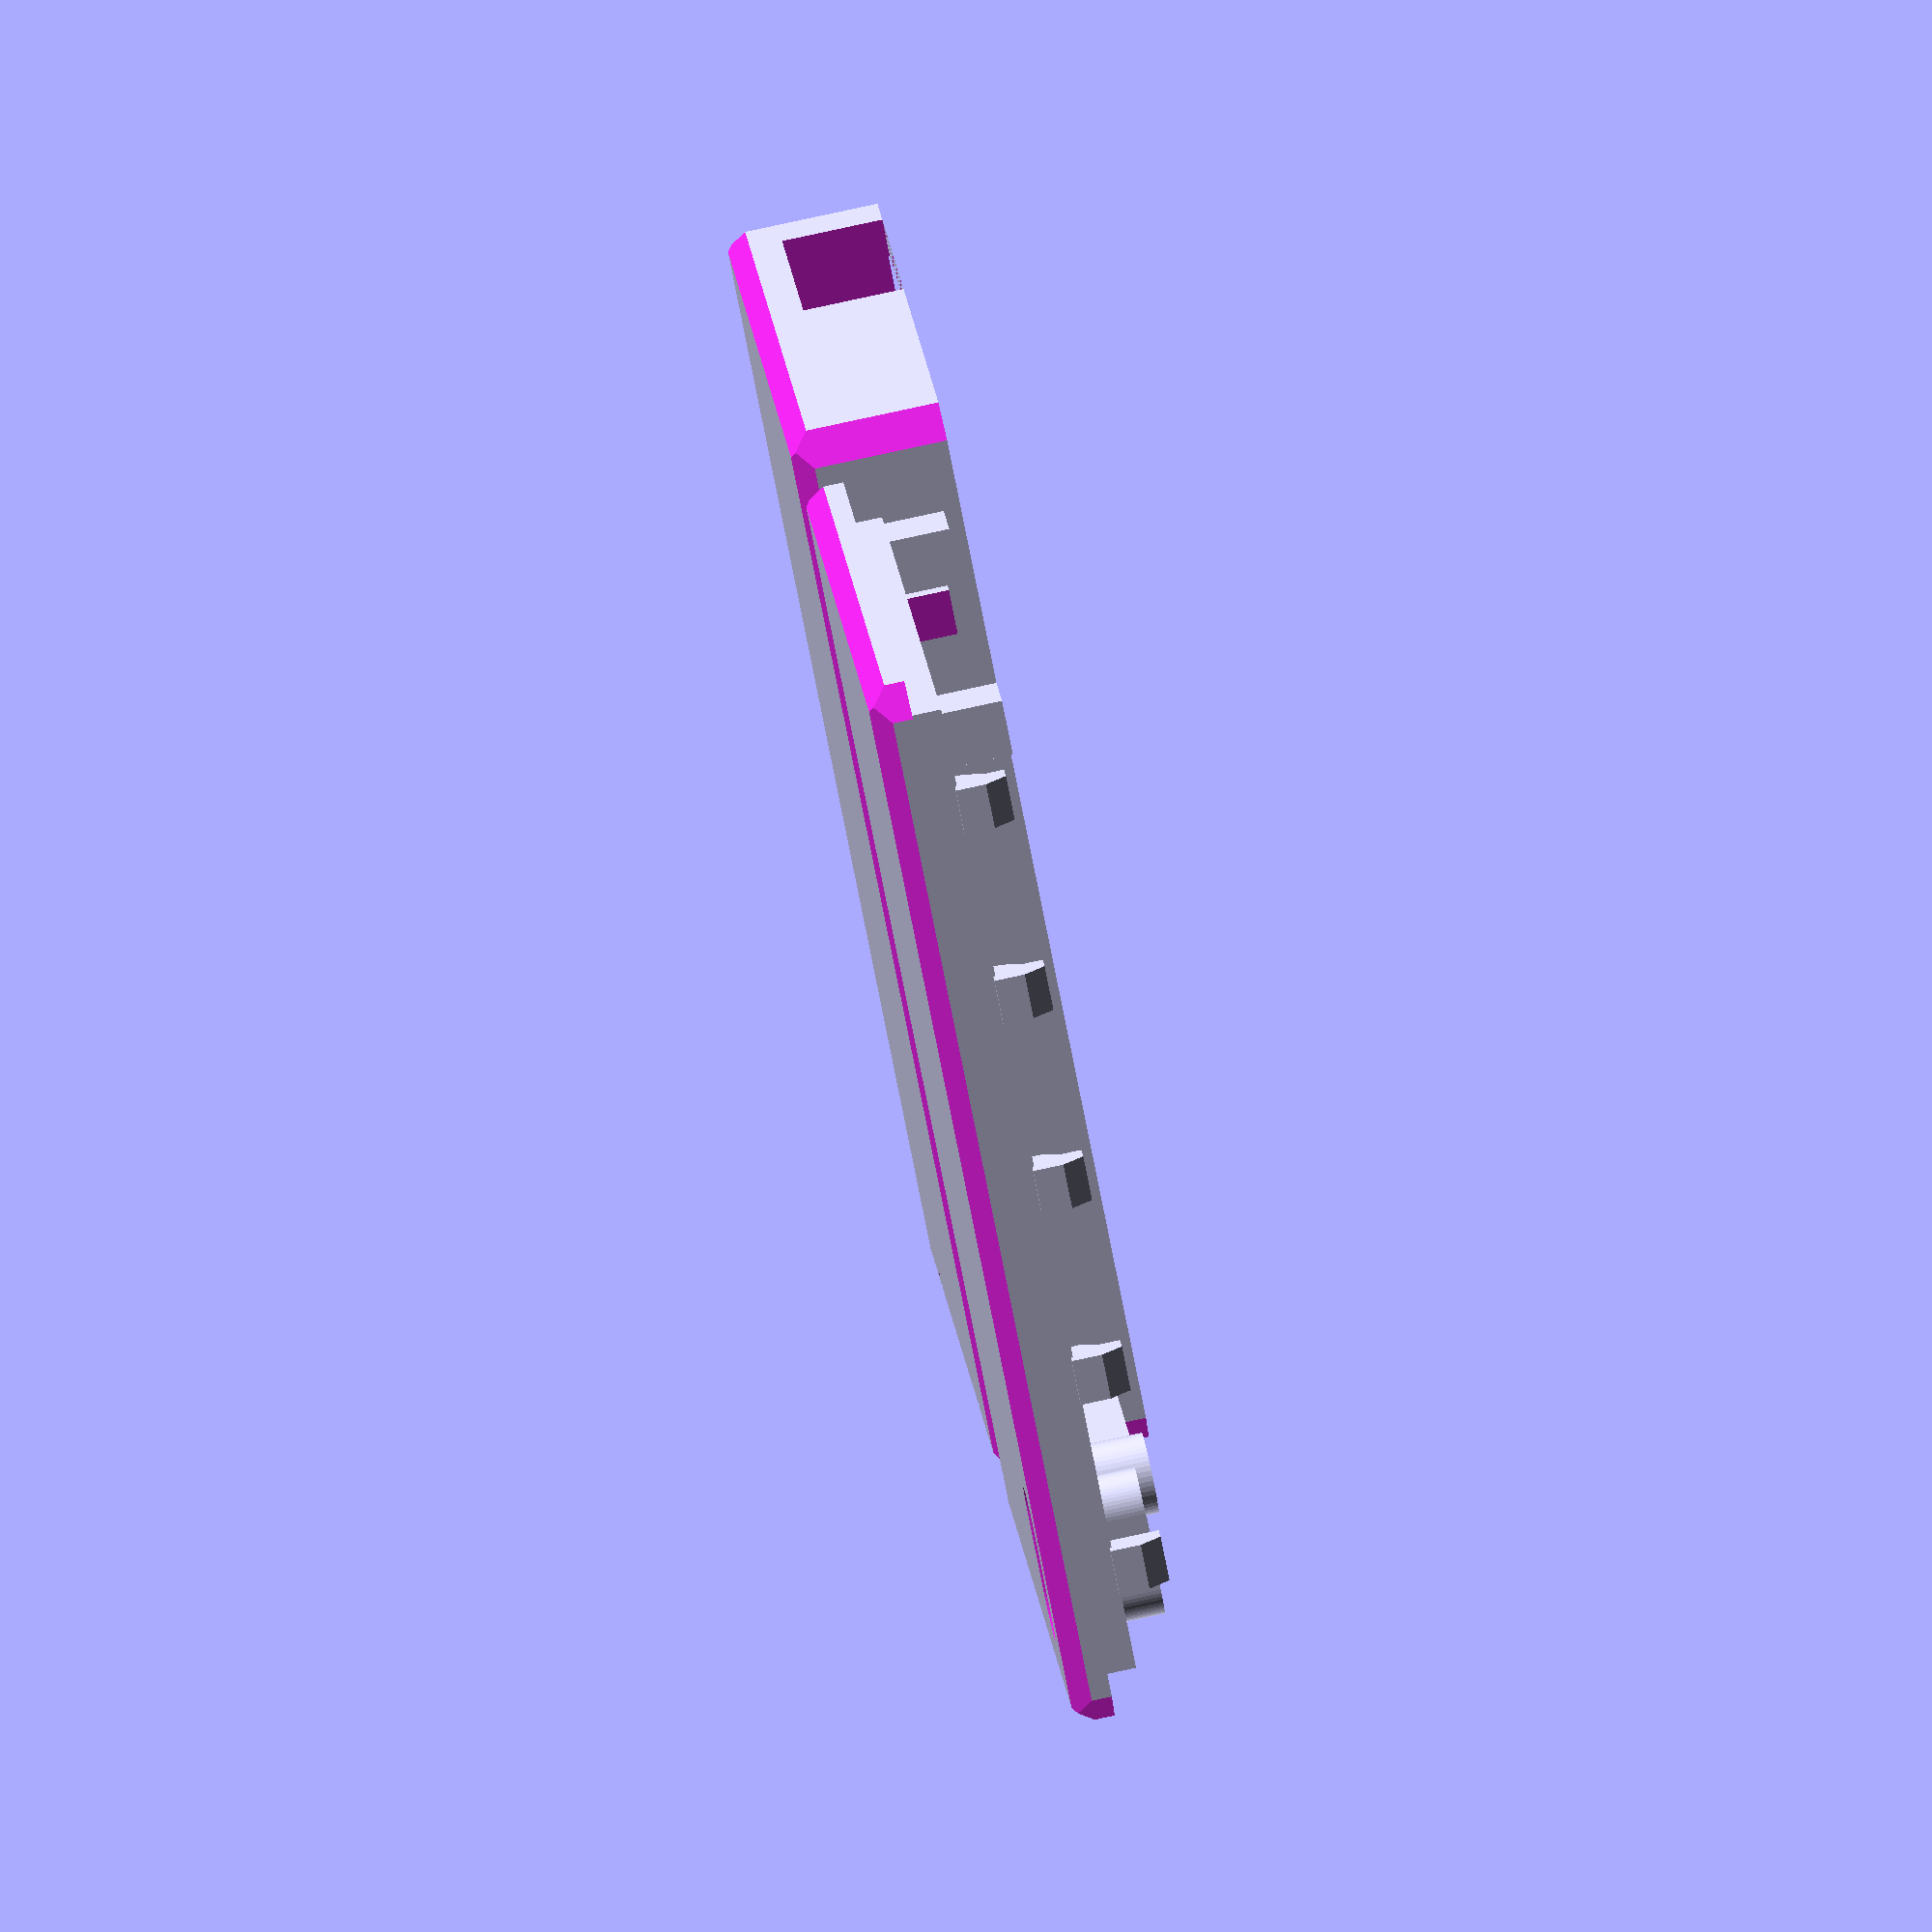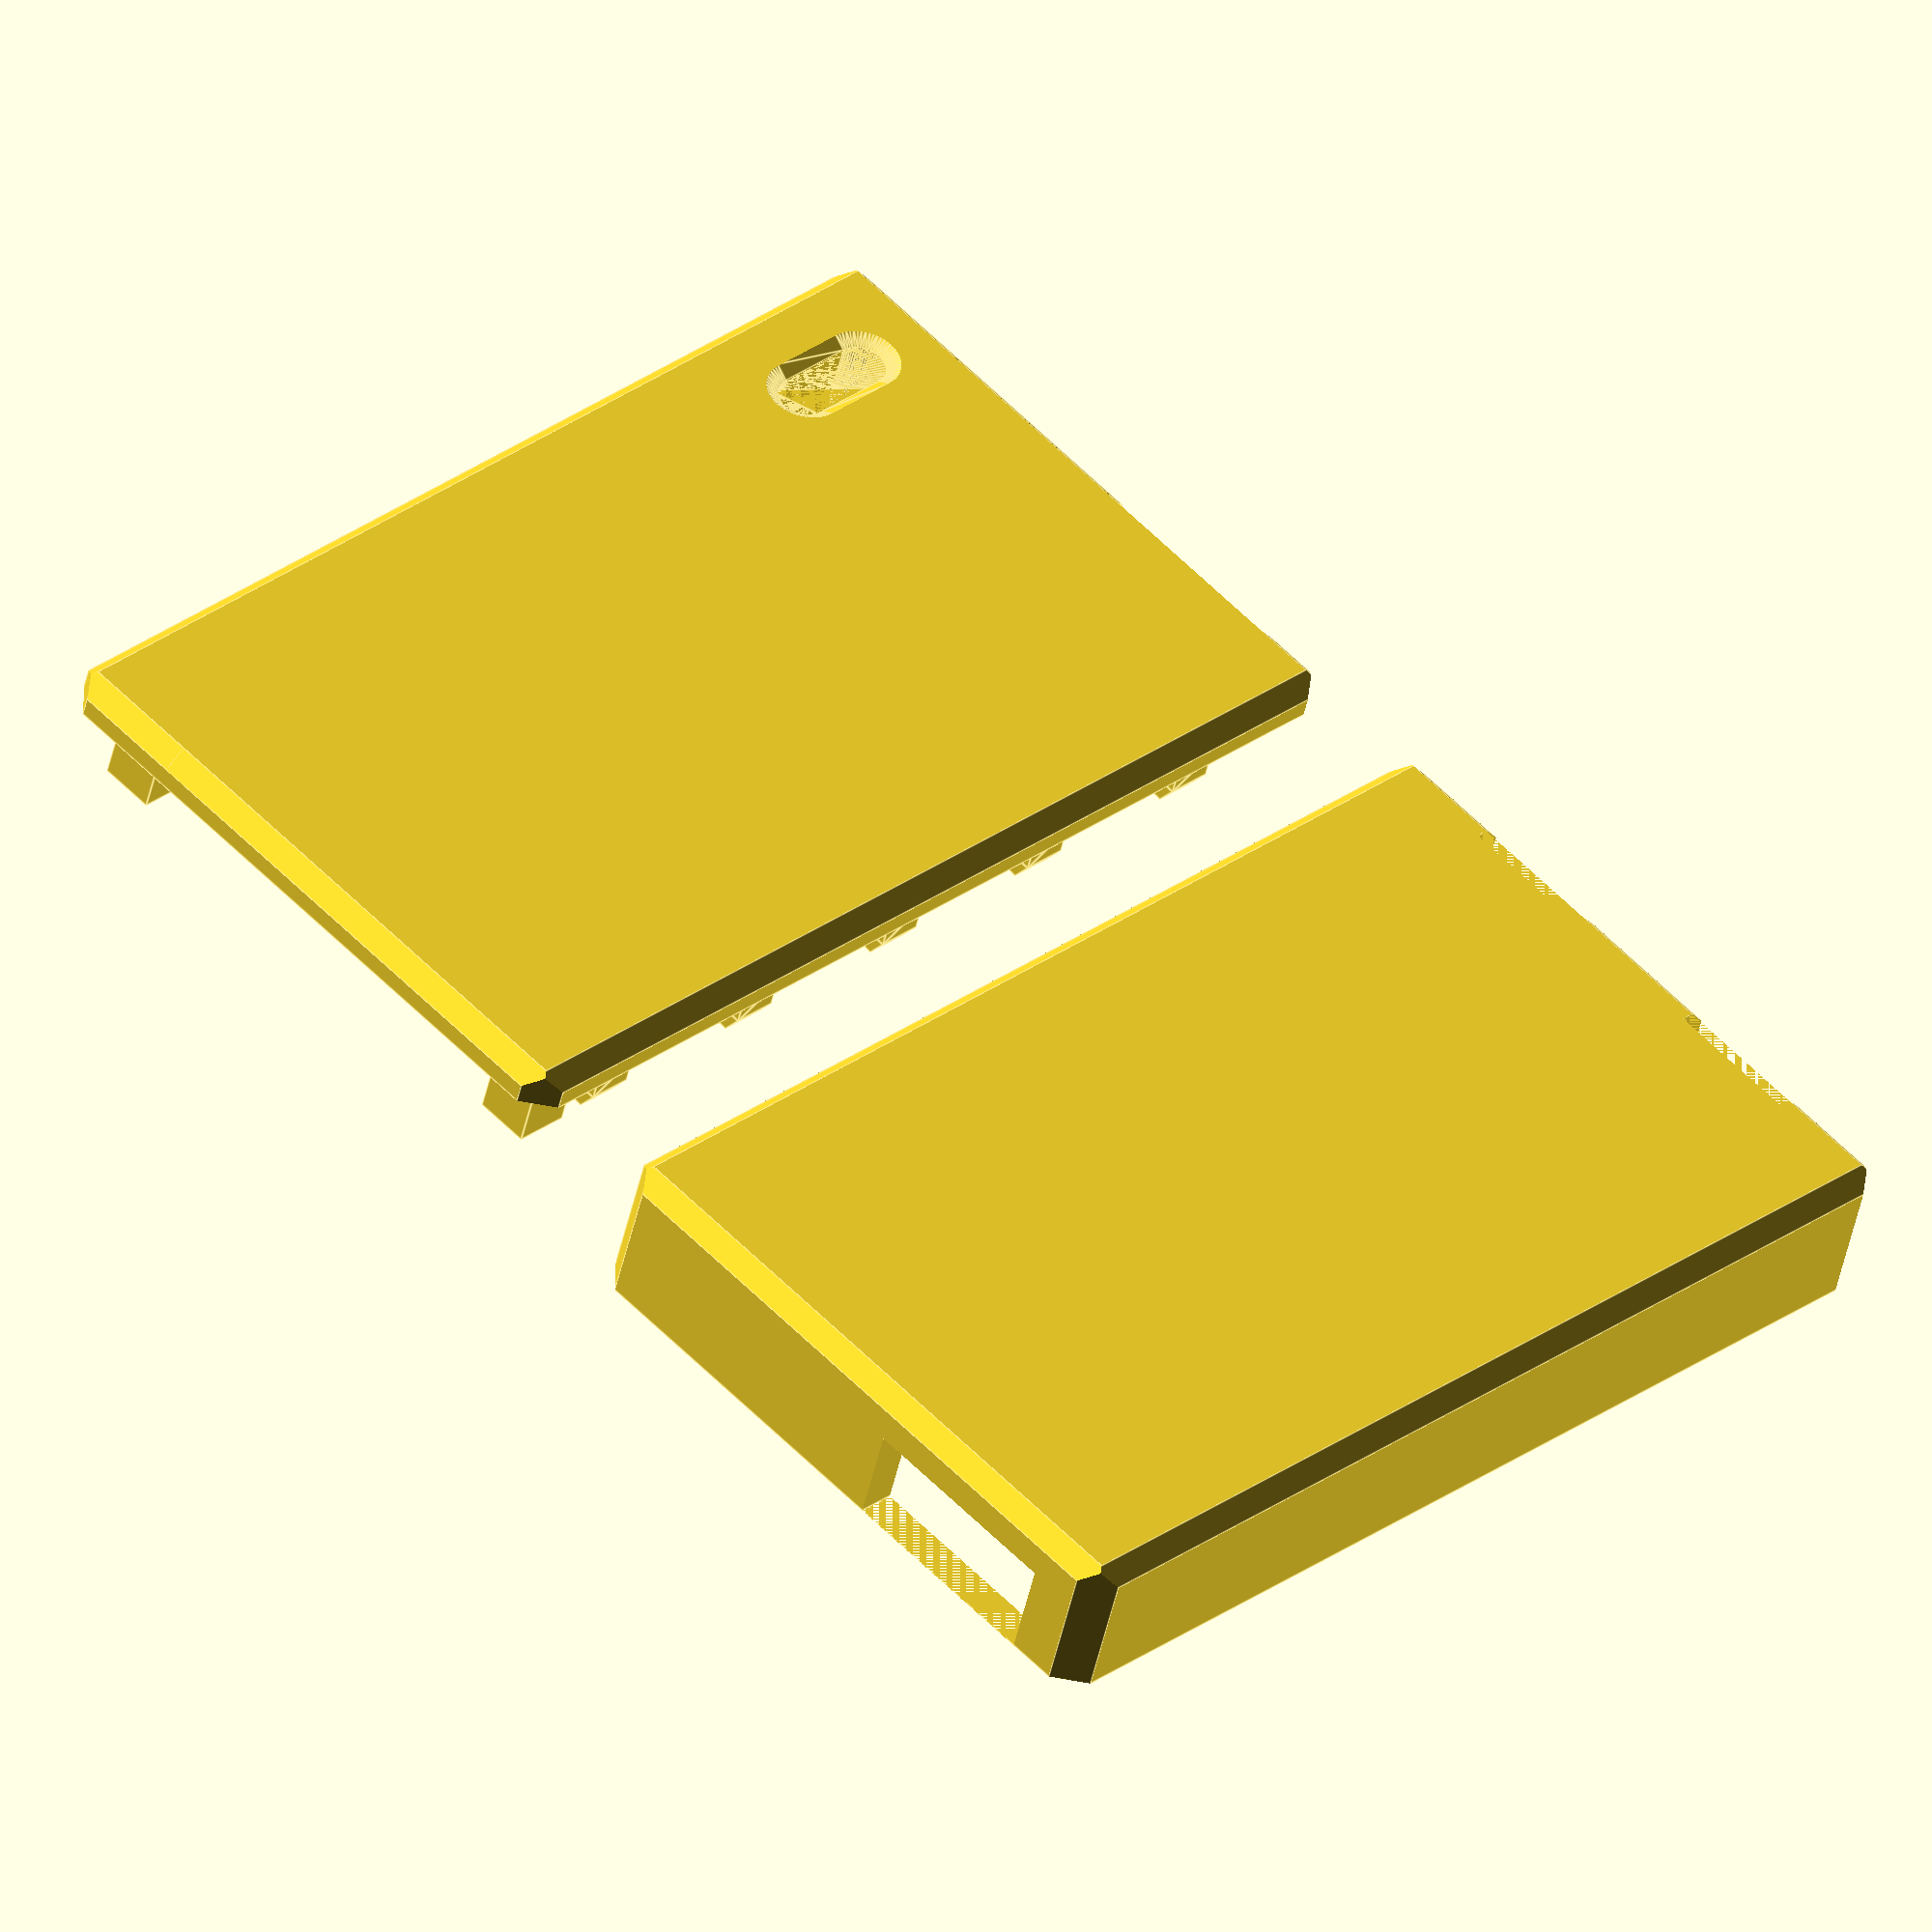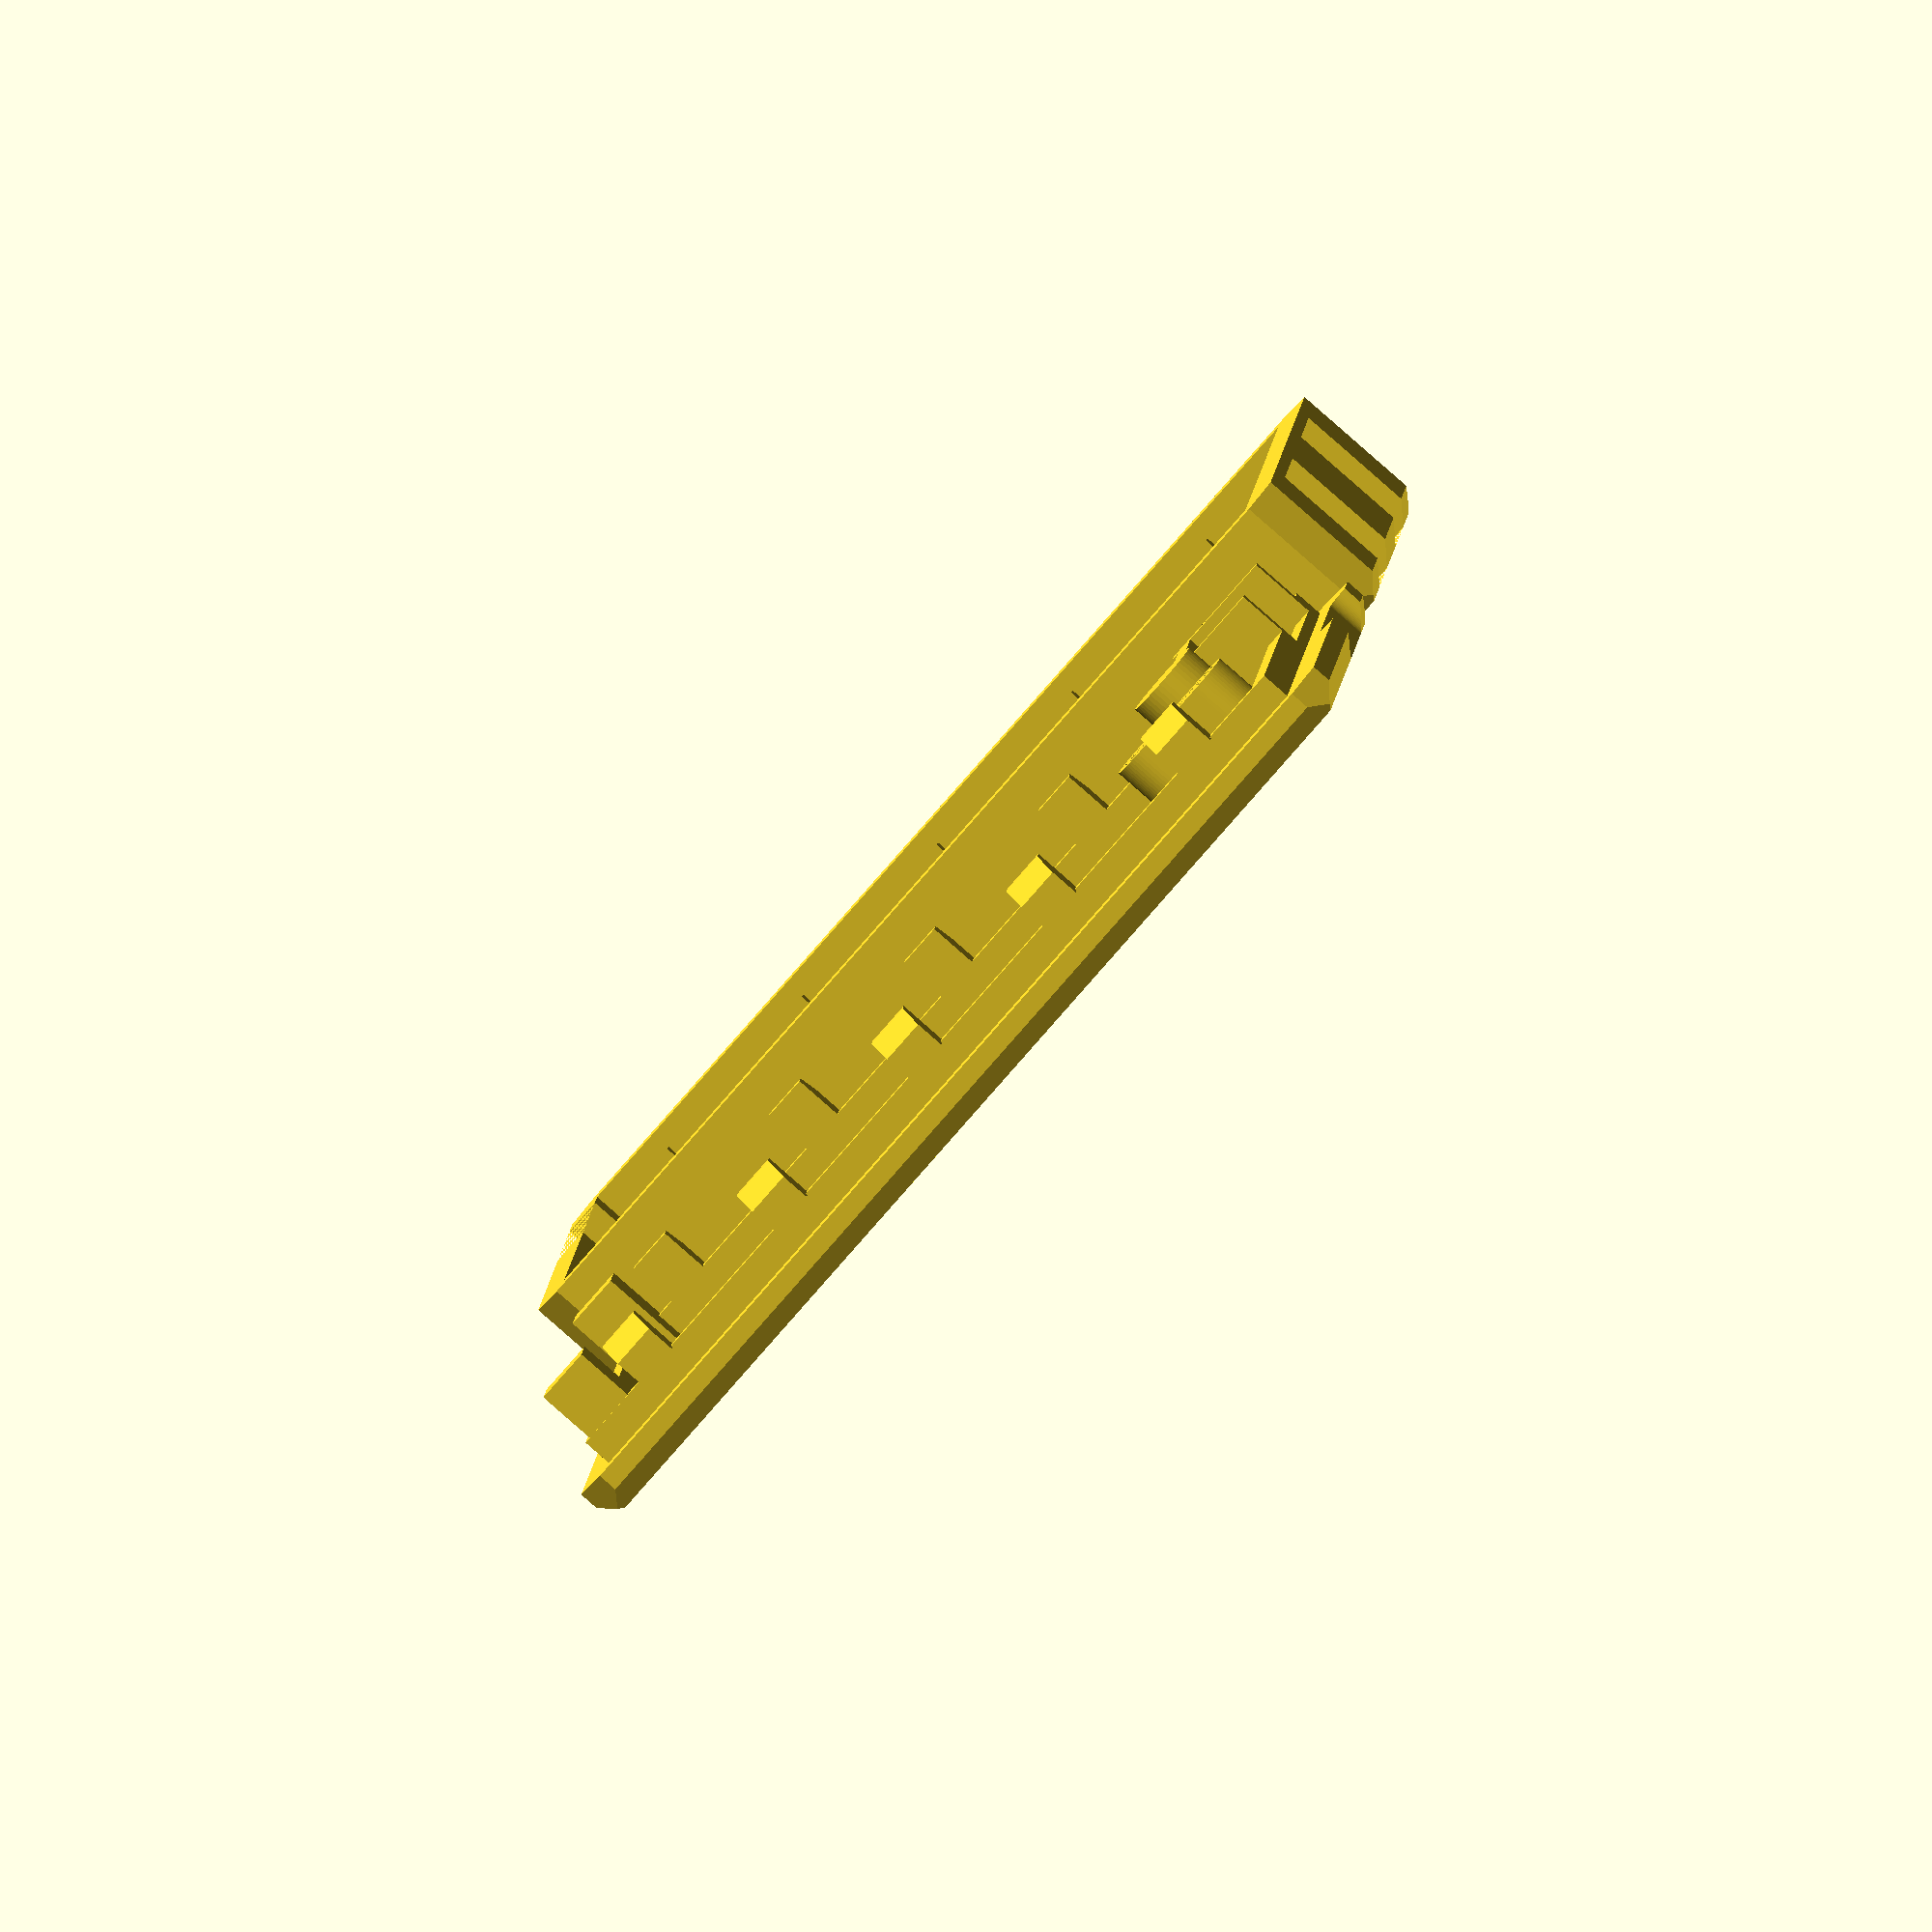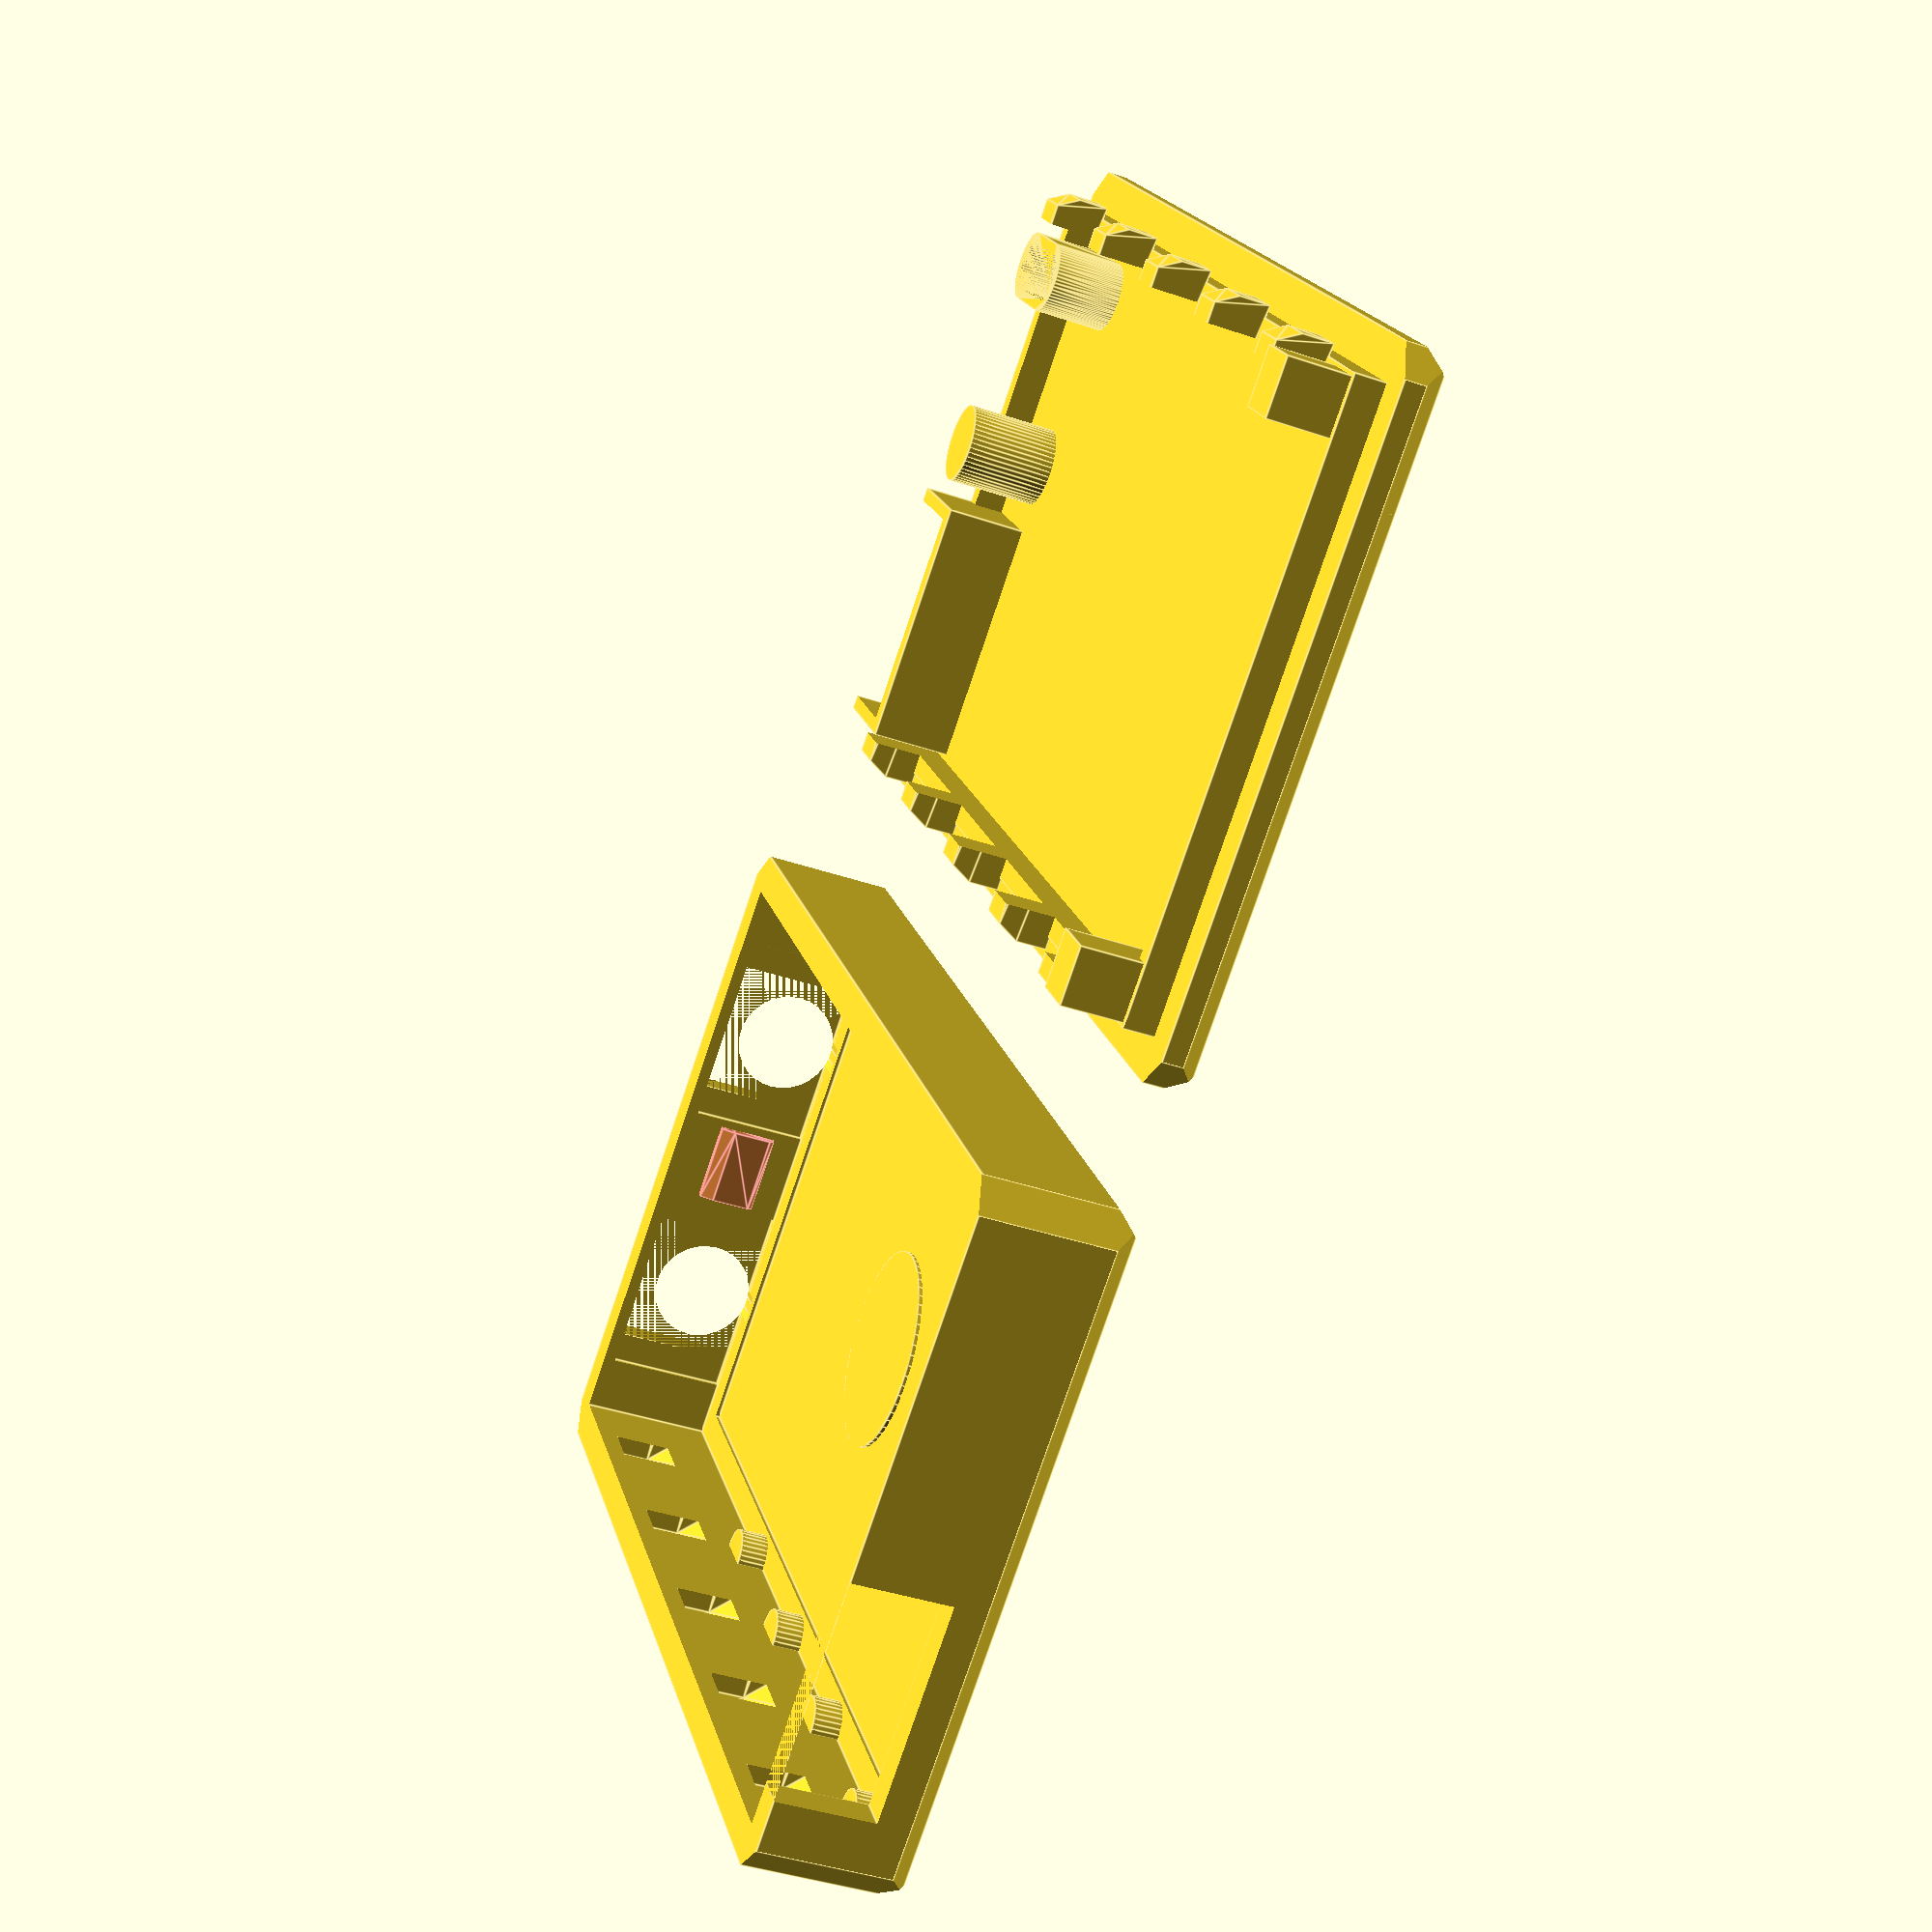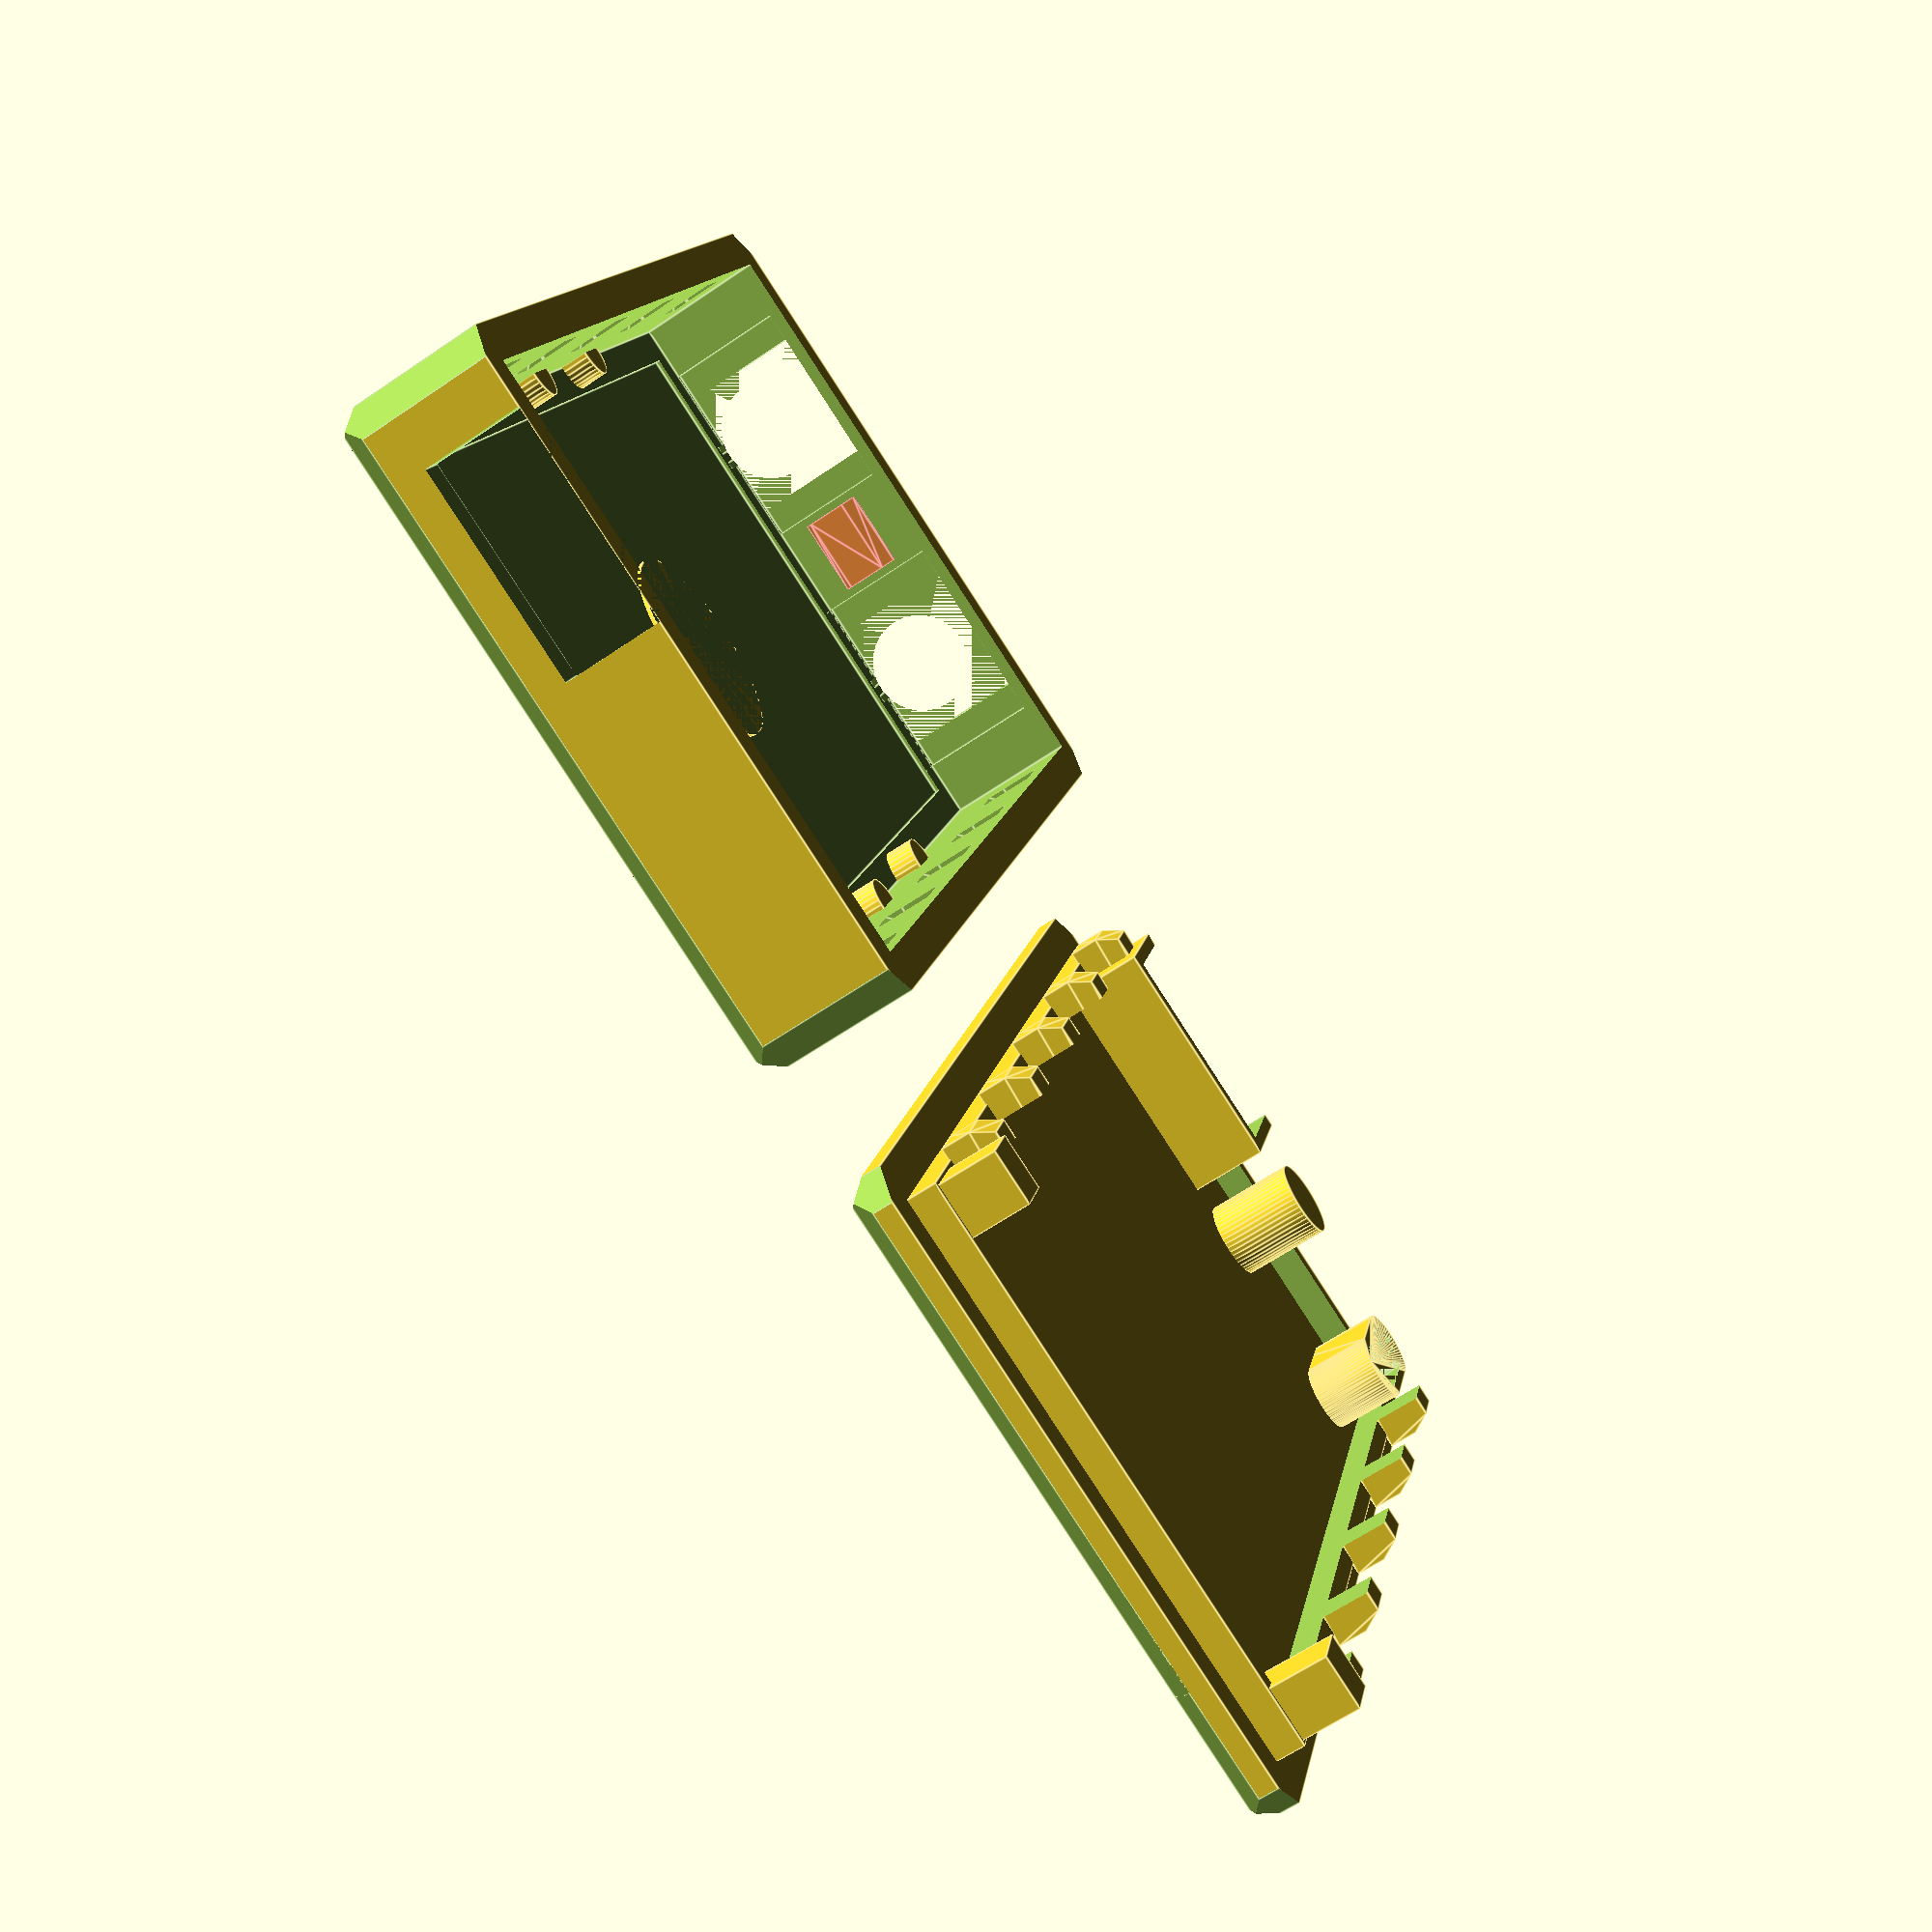
<openscad>



pcb_width = 3*10+0.2;
pcb_length = 10*5+0.4;
pcb_thickness = 1.6;
pcb_max_bz = 0;
pcb_max_tz = 5;

roof_th = 1;

mcx_dist = 15.2-0.4;


jst_from_side = 2+0.5;

wall_side = 2;


module tfsik_box_top(){
 difference(){


    //translate([0,0, -10]) cylinder(d=3,h=10, $fn=30);

    union(){
    translate([0, 0, -2]) difference(){
        union(){
            cube([pcb_width, pcb_length, 3], center=true);
            for(x=[-20, -10, 0, 10, 20]) translate([0, x, -roof_th-1.5-1.2]) hull(){
                translate([0, 0, 1])  cube([pcb_width, 2.3, 2.5], center=true);
                translate([0, 0, 1.75-0.2]) cube([pcb_width+1.2, 2.3, 1.5], center=true);
            }    
        }
        cube([pcb_width-2, pcb_length-2, 10], center=true);
    }

    difference(){
    
    box_th = roof_th+1;
    translate([0, 0, -box_th/2]) cube([pcb_width+2*wall_side, pcb_length+2*wall_side, box_th], center=true);
    
   
    
    
    translate([pcb_width/2+wall_side, 0, 0]) rotate([90, 0, 0]) cylinder(d=2, h=100, $fn=4, center=true);
    translate([-pcb_width/2-wall_side, 0, 0]) rotate([90, 0, 0]) cylinder(d=2, h=100, $fn=4, center=true);
    translate([0, pcb_length/2+wall_side, 0]) rotate([0, 90, 0]) cylinder(d=2, h=100, $fn=4, center=true);
    translate([0, -pcb_length/2-wall_side, 0]) rotate([0, 90, 0]) cylinder(d=2, h=100, $fn=4, center=true);
    for(x=[-0.5, 0.5], y=[-0.5, 0.5]) translate([x*(-pcb_width-wall_side*2), y*(-pcb_length-wall_side*2), 0])  cylinder(d=3, h=100, $fn=4, center=true);
    
    
    }
    }
    
    
    
    // UART
    translate([-pcb_width/2+jst_from_side+0.5, -4-pcb_length/2-2.5, -5])
       minkowski(){
        cube([10.9-2, 4.5, 5]);
        cylinder(d=2, h=2, $fn=60);
    }
    
    
    translate([-pcb_width/2+jst_from_side-1, -pcb_length/2-2, -5-2-0.6]) 
      cube([12, 5, 5]);

    
    // LEDKY
    translate([pcb_width/2-3.5-0.08, -pcb_length/2+4.8+0.25, -3-2.5+2])hull(){
        translate([0, -2, 0]) cylinder(d=2.5, $fn=60, h=10, center=true);
        translate([0, 2, 0]) cylinder(d=2.5, $fn=60, h=10, center=true);
        }
    
    translate([pcb_width/2-3.5-0.08, -pcb_length/2+4.8+0.25, -3-2.2+5])hull(){
        translate([0, -2, 0]) cylinder(d2=4, d1=2.5, $fn=60, h=0.5, center=true);
        translate([0, 2, 0]) cylinder(d2=4, d1=2.5, $fn=60, h=0.5, center=true);
        }
    

}

    leng = 4.6;
    translate([2, -20, 0]+[0, 0, -roof_th-leng-0.9]) cylinder(d=4, h=leng, $fn=50);

    translate([13.5, 23.5, 0]+[0, 0, -roof_th-leng-0.9]) rotate([0, 0, 45]) cylinder(d=4, h=leng, $fn=4);
    translate([-13.5, 23.5, 0]+[0, 0, -roof_th-leng-0.9])  rotate([0, 0, 45]) cylinder(d=4, h=leng, $fn=4);

    
    
    
    // UART
    translate([-pcb_width/2+jst_from_side-0.5, -4-pcb_length/2-0.5-0.5, -2.1-4]+[0,5,0])
        difference(){
        
            translate([-0.7, 0, 0.1]) cube([11+1.4, 4.5+0.8+0.5, 5]);
            translate([0, -0.1, -1.1-0.4+1]) cube([11, 4.5+0.5, 6.2]);
        }
        
    
    
    
    // LEDKY
    translate([pcb_width/2-3.5-0.08, -pcb_length/2+4.8+0.25, -3-2.5])
    difference(){
        hull(){
            translate([0, -2, 0]) cylinder(d=2.5+1, $fn=60, h=5);
            translate([0, 2, 0]) cylinder(d=2.5+1, $fn=60, h=5);
        }
        hull(){
           translate([0, -2, 0]) cylinder(d=2.5, $fn=60, h=5);
           translate([0, 2, 0]) cylinder(d=2.5, $fn=60, h=5);
        }
    }
    
}

rotate(180) translate([40, 0, 0]) tfsik_box_top();


module tfsik_box_bottom(){
    
    difference(){
    
    box_th = roof_th+pcb_thickness+pcb_max_tz;
    translate([0, 0, -box_th/2]) cube([pcb_width+2*wall_side, pcb_length+2*wall_side, box_th], center=true);
    
     difference(){
        translate([0, 0, -box_th/2-roof_th+0.2]) cube([pcb_width-3, pcb_length-3, box_th], center=true);
        cylinder(d=10, h=2, center=true, $fn=60);
     }

    
    difference(){
        translate([0, 0, -box_th/2-roof_th]) cube([pcb_width+0.2, pcb_length+0.2, box_th], center=true);
        
        #hull(){
            translate([0, 0, -2]) translate([0, pcb_length/2, -2]) cube([4, 0.5, 3], center=true);
            translate([0, 0, -2]) translate([0, pcb_length/2, -1.8]) cube([4, 1, 2], center=true);
        }
        
        
        for(x=[10, 20, 30, 40]) for(y=[-pcb_width/2, pcb_width/2]) translate([y, pcb_length/2-7.5-x, -roof_th-1.4]) cylinder(d=2.5, h=1.5, $fn=30);
    }
    
    for(x=[-20, -10, 0, 10, 20]) translate([0, x, -roof_th-pcb_thickness-4]) hull(){
            translate([0, 0, 1.5])  cube([pcb_width, 2.5, 3], center=true);
            translate([0, 0, 1]) cube([pcb_width+2, 2.5, 2], center=true);
        }
    
    // MCX
    
    for(x=[0.5*mcx_dist, -0.5*mcx_dist]) translate([x, pcb_length/2+0.1+0.8, -roof_th]){
        translate([0, -2, -2.5]) rotate([-90, 0, 0]) cylinder(d=5.2, h=10, $fn=30);
        //translate([0, -2, -2.5]) rotate([-90, 45, 0]) cylinder(d=7, h=10, $fn=4);
        translate([0, 0.5, -2.5]) cube([7, 2, 7], center=true);
        translate([0, -5.5, -3]) cube([10, 10, 6], center=true);
    }
    
    // UART
    translate([+pcb_width/2-10.9-jst_from_side+0.5, -4-pcb_length/2, -5-roof_th-pcb_thickness]) cube([10.9, 4, 5]);
    
    
    translate([pcb_width/2+wall_side, 0, 0]) rotate([90, 0, 0]) cylinder(d=2, h=100, $fn=4, center=true);
    translate([-pcb_width/2-wall_side, 0, 0]) rotate([90, 0, 0]) cylinder(d=2, h=100, $fn=4, center=true);
    translate([0, pcb_length/2+wall_side, 0]) rotate([0, 90, 0]) cylinder(d=2, h=100, $fn=4, center=true);
    translate([0, -pcb_length/2-wall_side, 0]) rotate([0, 90, 0]) cylinder(d=2, h=100, $fn=4, center=true);
    for(x=[-0.5, 0.5], y=[-0.5, 0.5]) translate([x*(-pcb_width-wall_side*2), y*(-pcb_length-wall_side*2), 0])  cylinder(d=3, h=100, $fn=4, center=true);
    
    
    }

}


tfsik_box_bottom();
</openscad>
<views>
elev=98.1 azim=296.8 roll=102.2 proj=o view=wireframe
elev=46.1 azim=46.2 roll=348.1 proj=o view=edges
elev=265.8 azim=85.4 roll=311.2 proj=o view=wireframe
elev=220.5 azim=214.3 roll=292.7 proj=p view=edges
elev=63.0 azim=343.0 roll=124.7 proj=p view=edges
</views>
